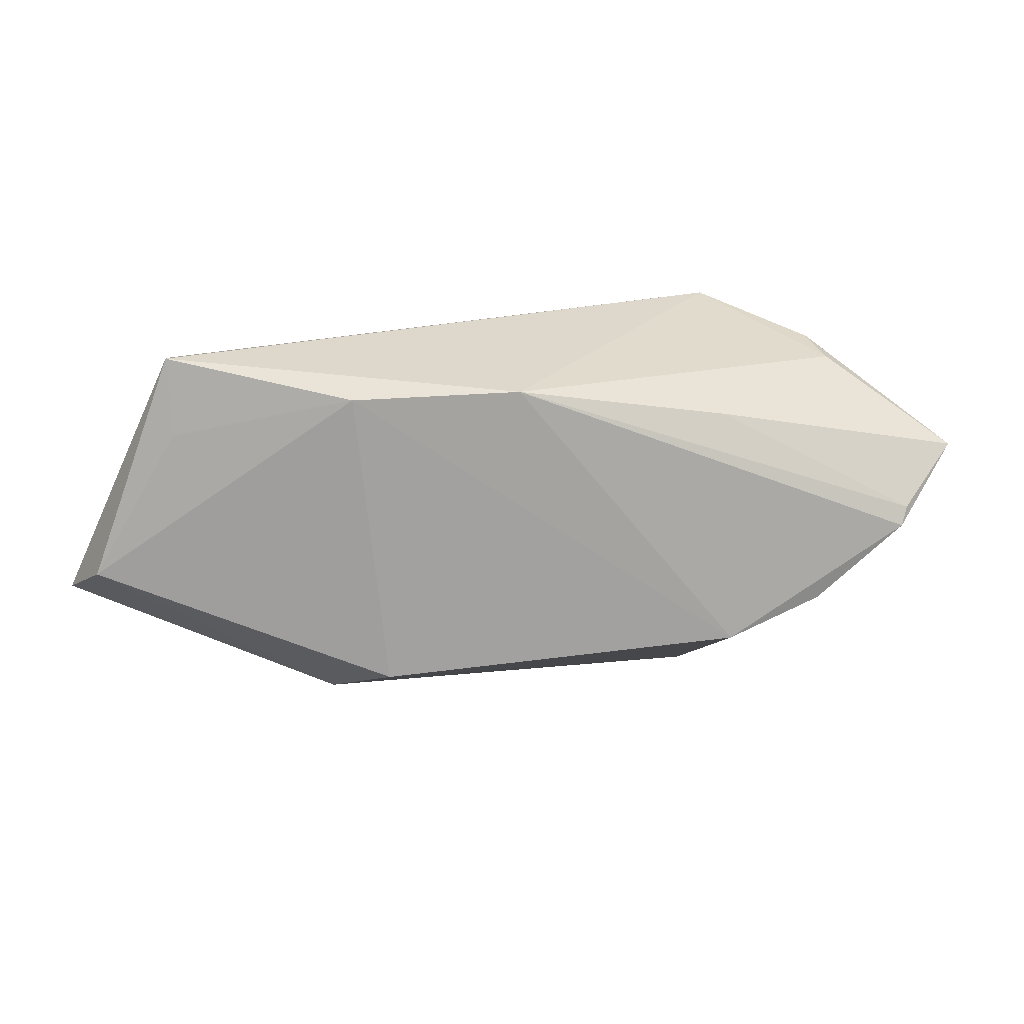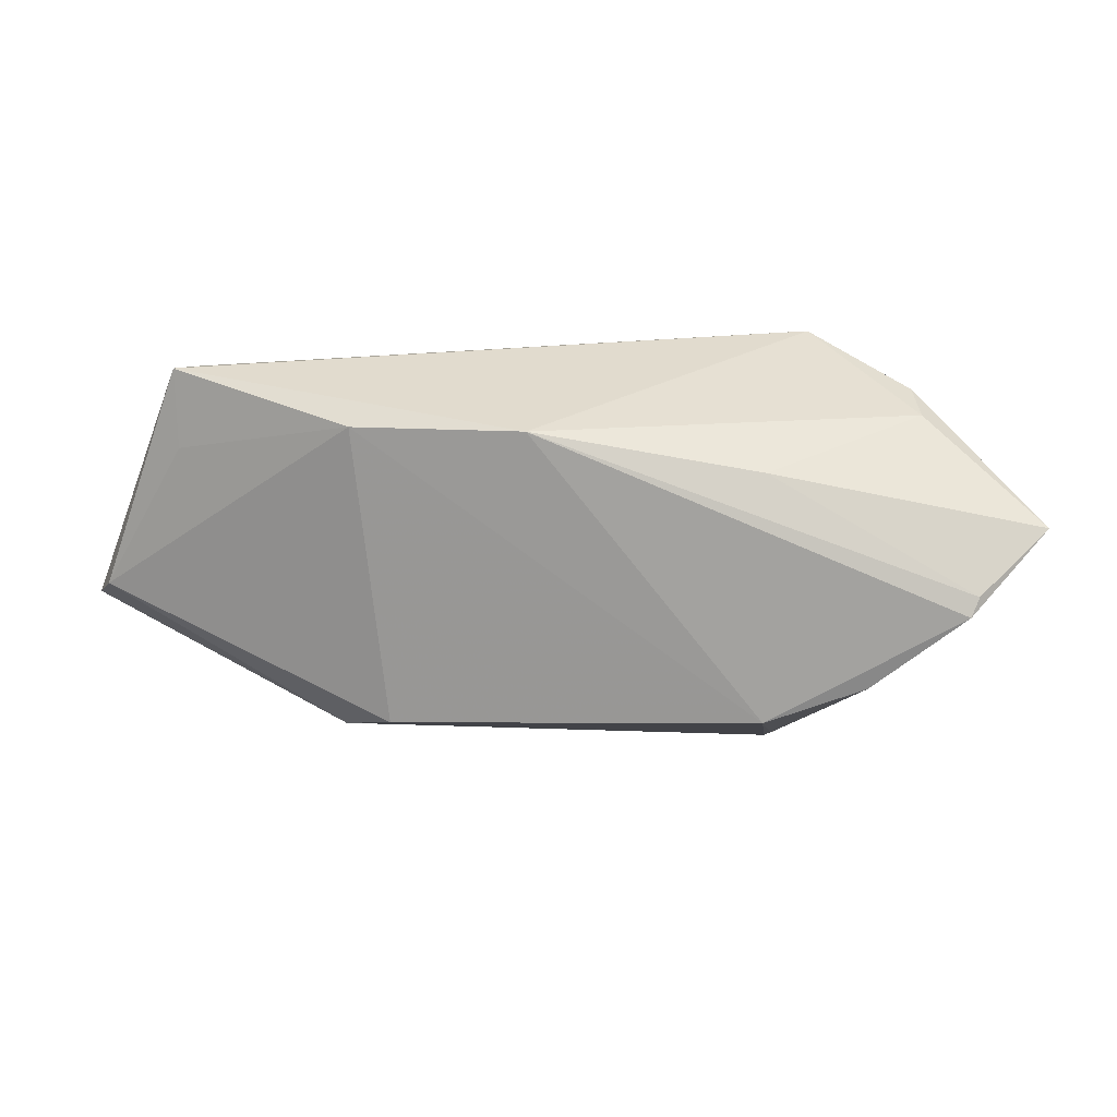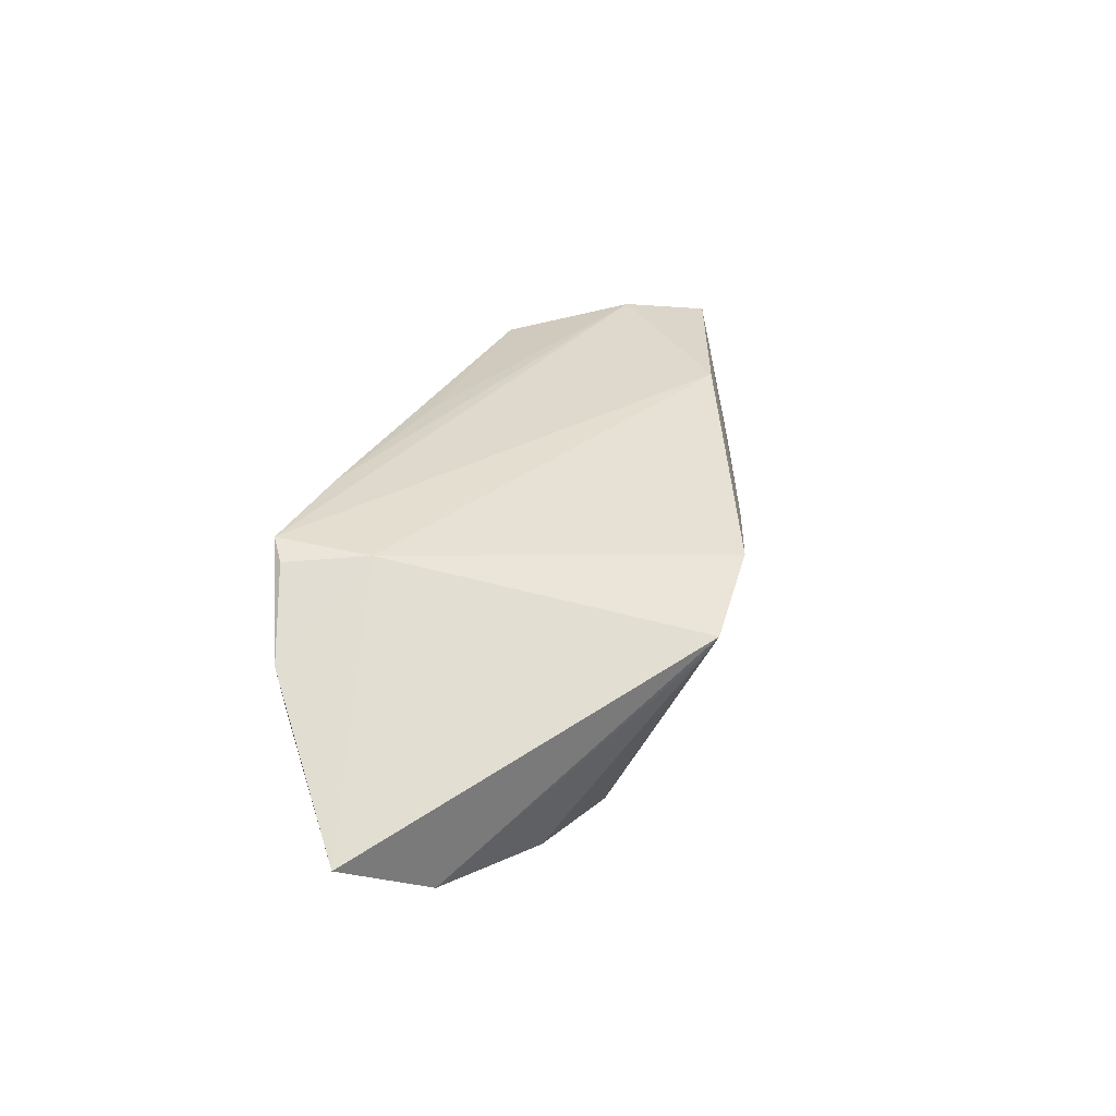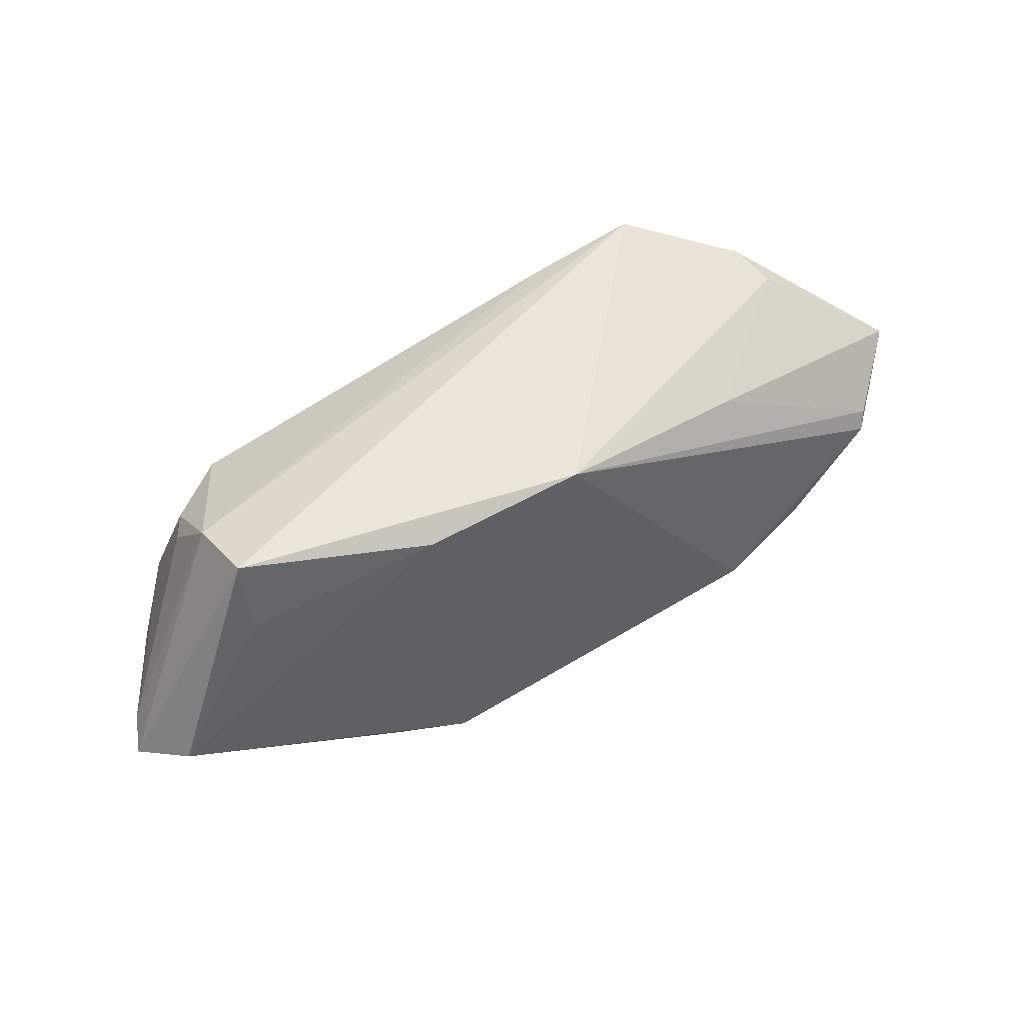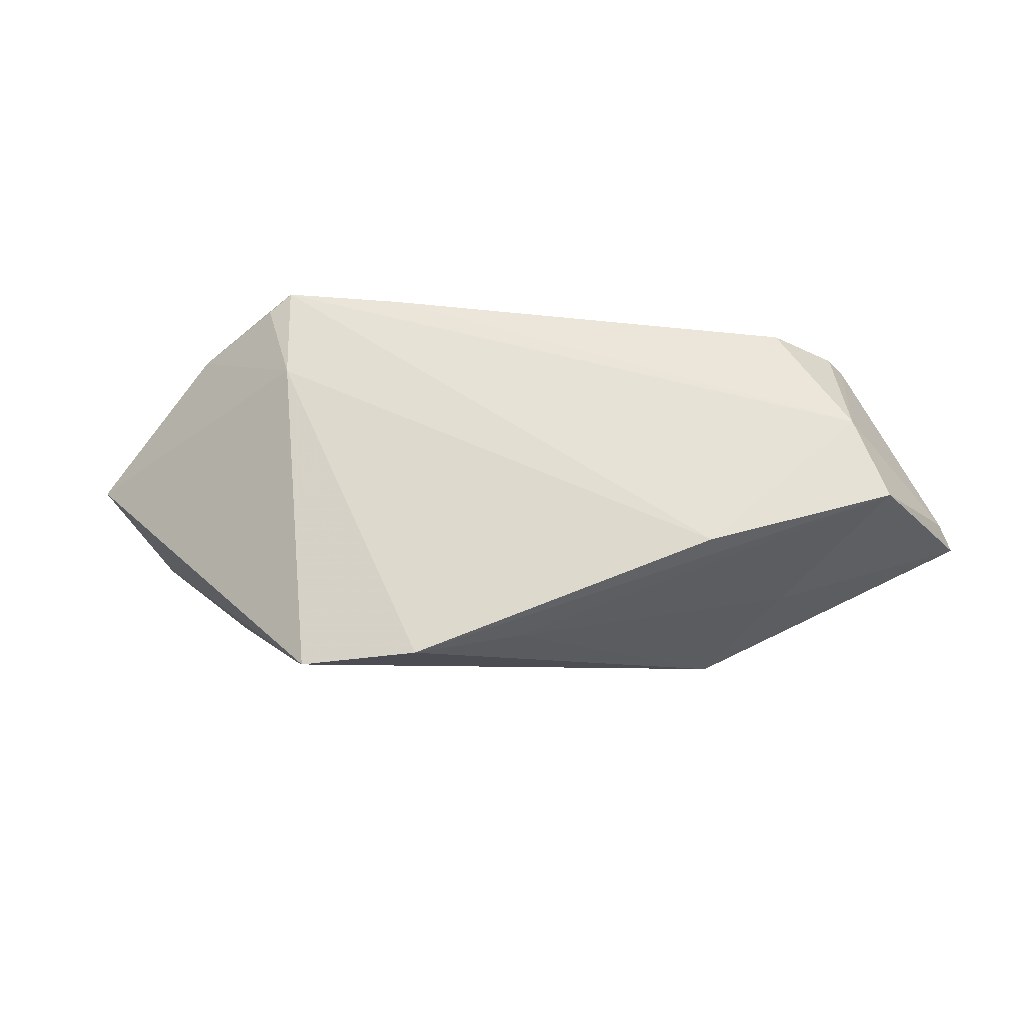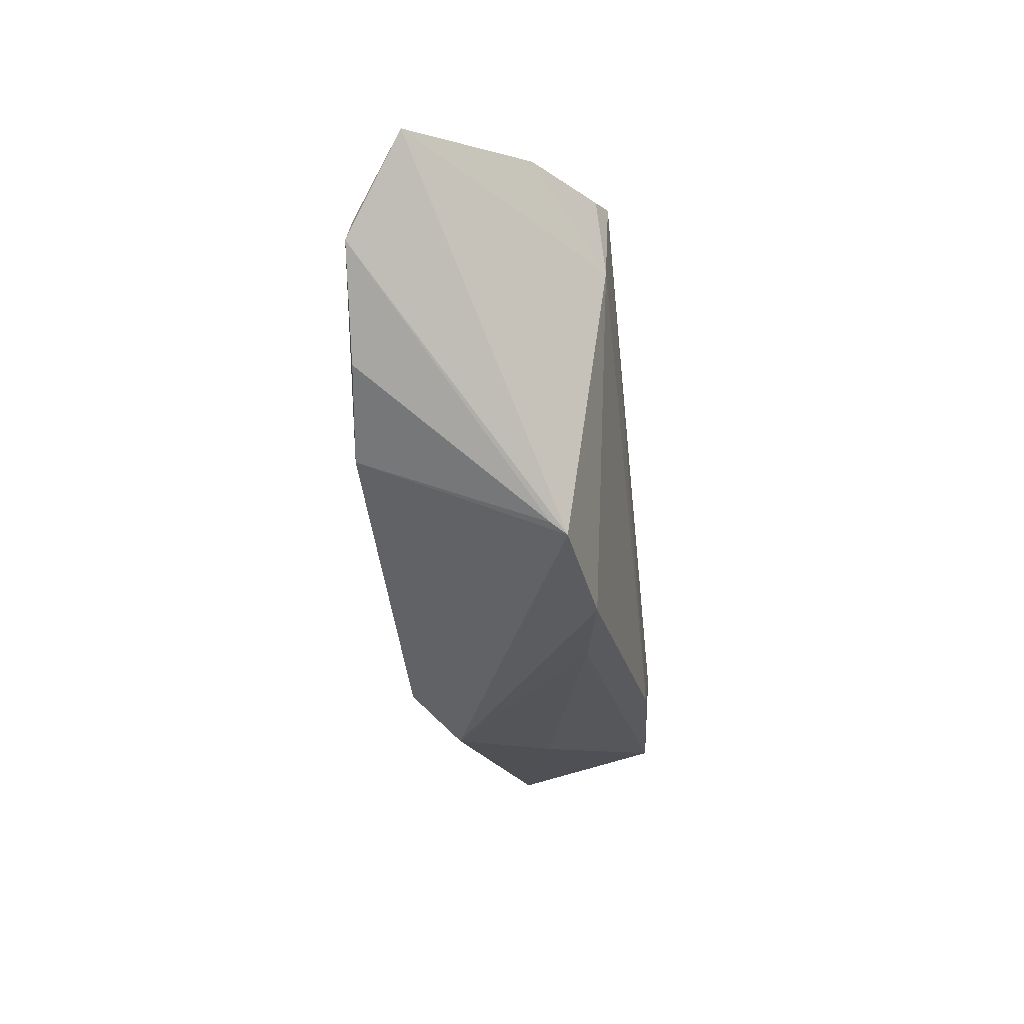
<metadata>
{"format":"obj","ext":"obj","renderer":"f3d","projection":"perspective","resolution":1024,"background":"white","views":[{"elev":17.7,"azim":172.2,"up":"+Y"},{"elev":19.3,"azim":-170.8,"up":"+Y"},{"elev":32.1,"azim":-74.4,"up":"+Z"},{"elev":45.5,"azim":146.4,"up":"+Y"},{"elev":-29.9,"azim":4.4,"up":"+Y"},{"elev":-40.6,"azim":-83.6,"up":"+Y"}]}
</metadata>
<code>
v -0.04301 -0.01138 -0.01484
v -0.03603 0.02274 0.01504
v 0.01527 -0.01929 -0.01605
v 0.004905 0.01728 0.01587
v -0.0554 0.0004197 -0.0132
v 0.05669 -0.008744 -0.003944
v -0.03286 0.01226 0.01583
v -0.03057 -0.02791 0.007757
v -0.03077 -0.01605 -0.01632
v 0.0425 -0.0001145 0.01648
v 0.05263 -0.004822 -0.01116
v 0.04256 0.02147 -0.00175
v -0.02993 0.01395 -0.01183
v 0.02249 -0.02242 -0.01023
v 0.04316 0.01467 0.005598
v -0.01466 -0.02919 0.01204
v -0.01797 0.02268 0.01624
v -0.001519 -0.02617 0.009788
v 0.04644 -0.0107 0.01529
v -0.02958 -0.02919 0.009694
v 0.04234 0.02348 -0.01104
v -0.04635 0.01979 0.007513
v 0.02331 -0.01686 0.01648
v -0.05453 -0.001888 -0.01417
v 0.04187 0.01372 -0.01206
v 0.01924 0.01859 -0.0163
v 0.04122 0.01488 0.008612
v 0.03374 0.01524 0.01434
v -0.04774 0.01804 0.001869
v -0.03296 0.02462 0.01648
v 0.03273 -0.01792 0.001577
v -0.06322 0.007103 -0.006428
v 0.0549 -0.006673 -0.0004049
v -0.002056 0.01897 -0.01626
f 20 7 32
f 16 7 20
f 16 20 14
f 30 21 34
f 34 29 30
f 2 7 30
f 33 19 6
f 10 19 33
f 9 20 8
f 3 20 9
f 3 14 20
f 24 34 9
f 24 20 32
f 24 8 20
f 30 29 22
f 22 2 30
f 22 29 32
f 32 7 22
f 7 2 22
f 16 19 23
f 23 19 10
f 23 7 16
f 30 7 23
f 23 10 30
f 31 14 6
f 6 19 31
f 30 10 17
f 10 33 15
f 11 21 6
f 6 14 11
f 14 3 11
f 9 34 26
f 26 3 9
f 26 34 21
f 26 11 3
f 5 24 32
f 34 24 5
f 9 8 1
f 1 24 9
f 8 24 1
f 18 19 16
f 18 31 19
f 16 14 18
f 14 31 18
f 10 28 4
f 4 17 10
f 28 17 4
f 27 28 10
f 10 15 27
f 12 33 6
f 12 15 33
f 6 21 12
f 12 27 15
f 28 27 12
f 12 17 28
f 12 21 30
f 30 17 12
f 21 11 25
f 25 26 21
f 11 26 25
f 13 5 32
f 34 5 13
f 32 29 13
f 29 34 13

</code>
